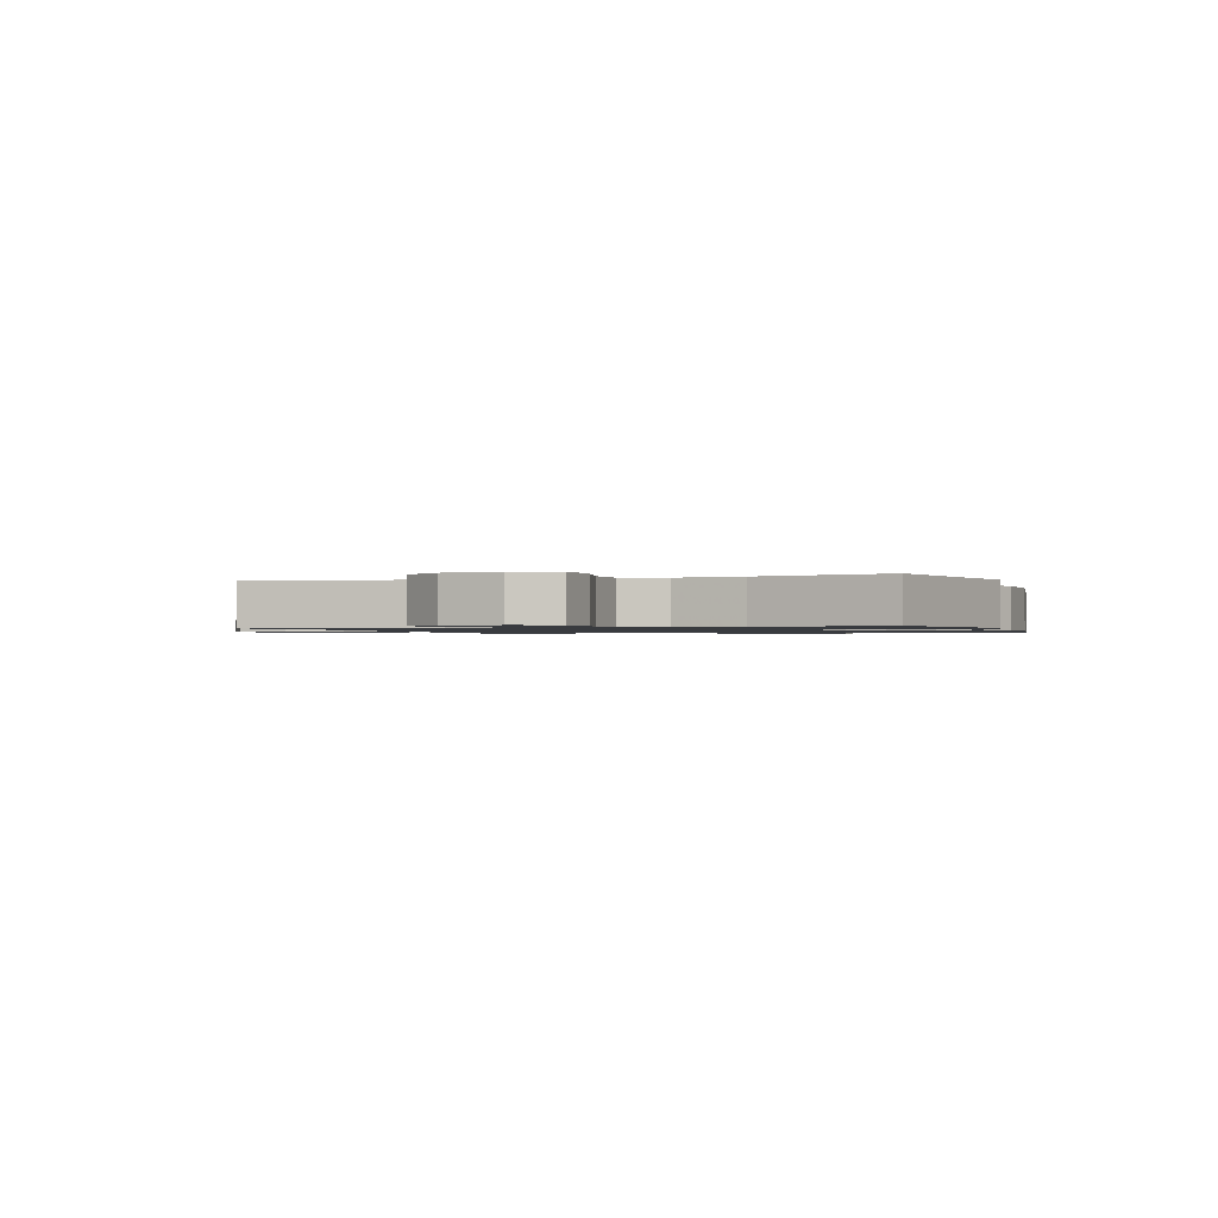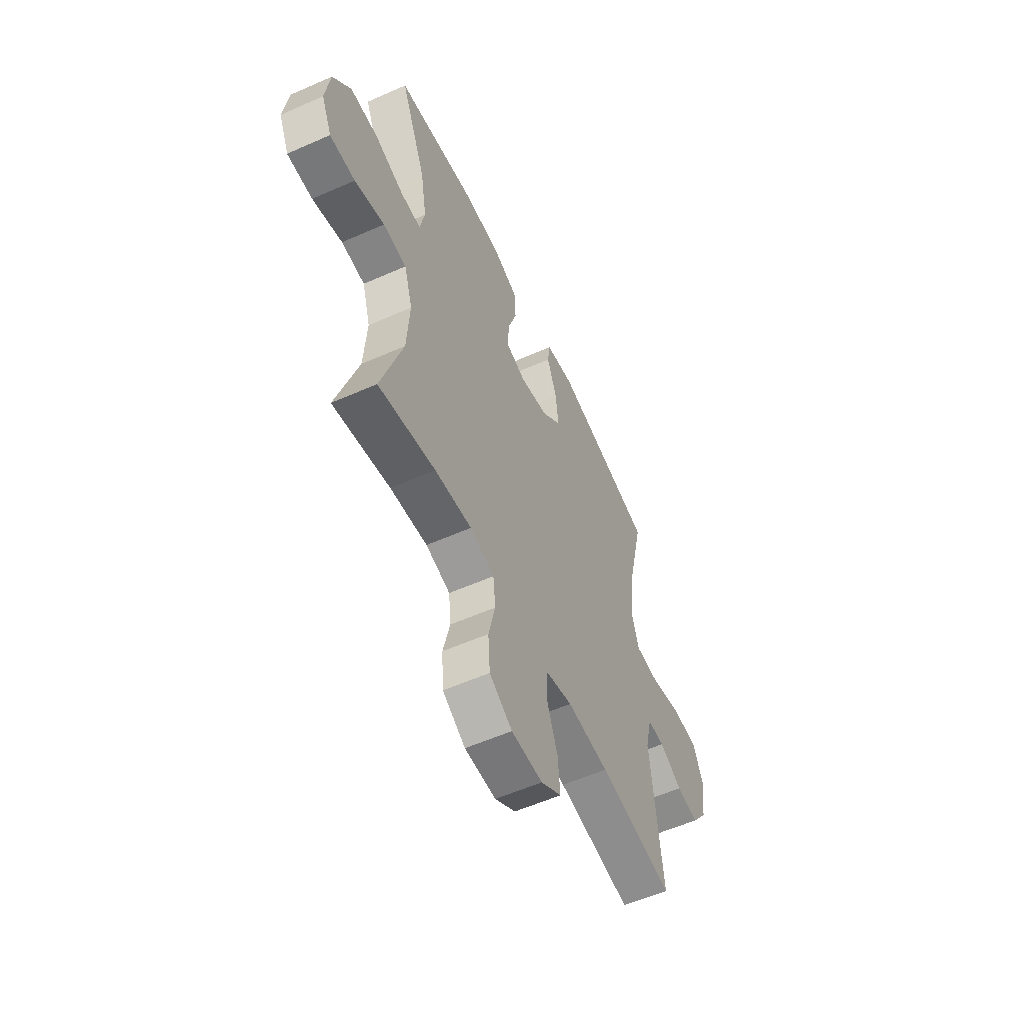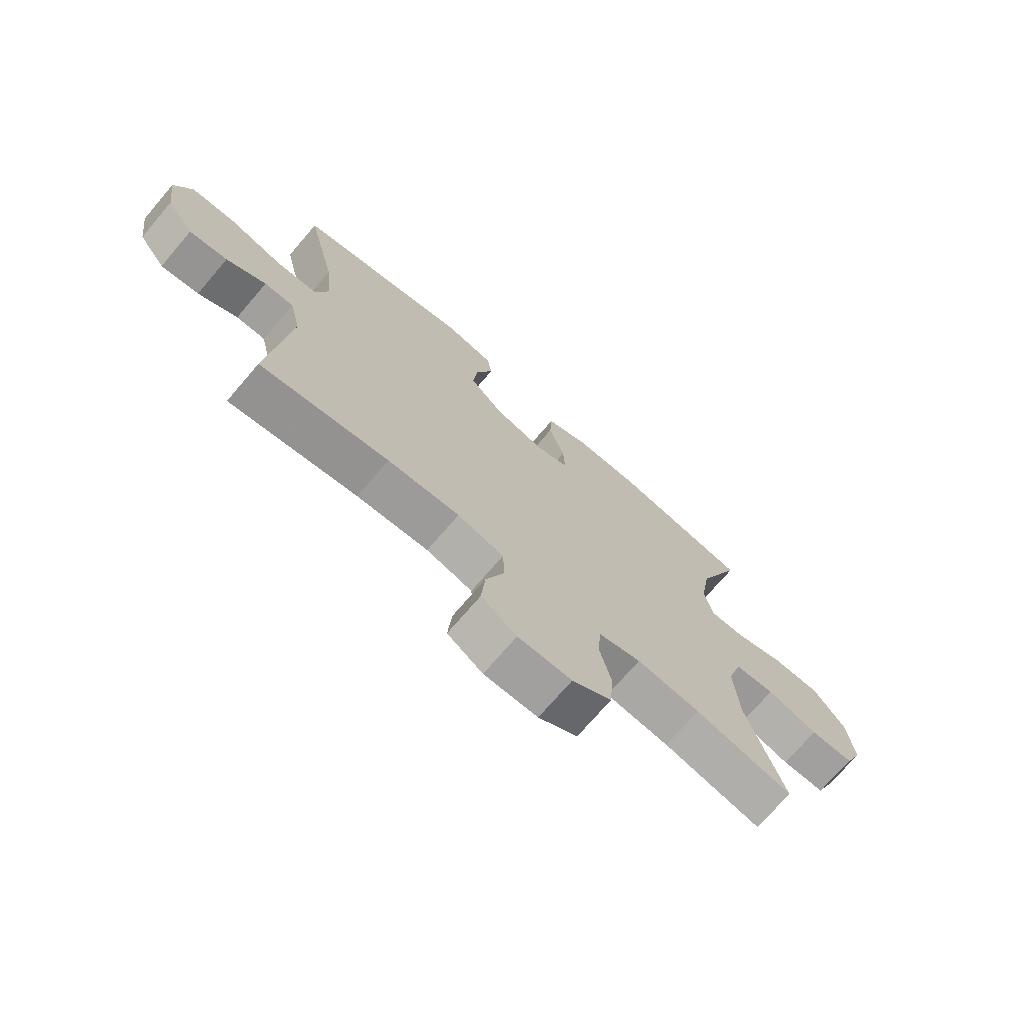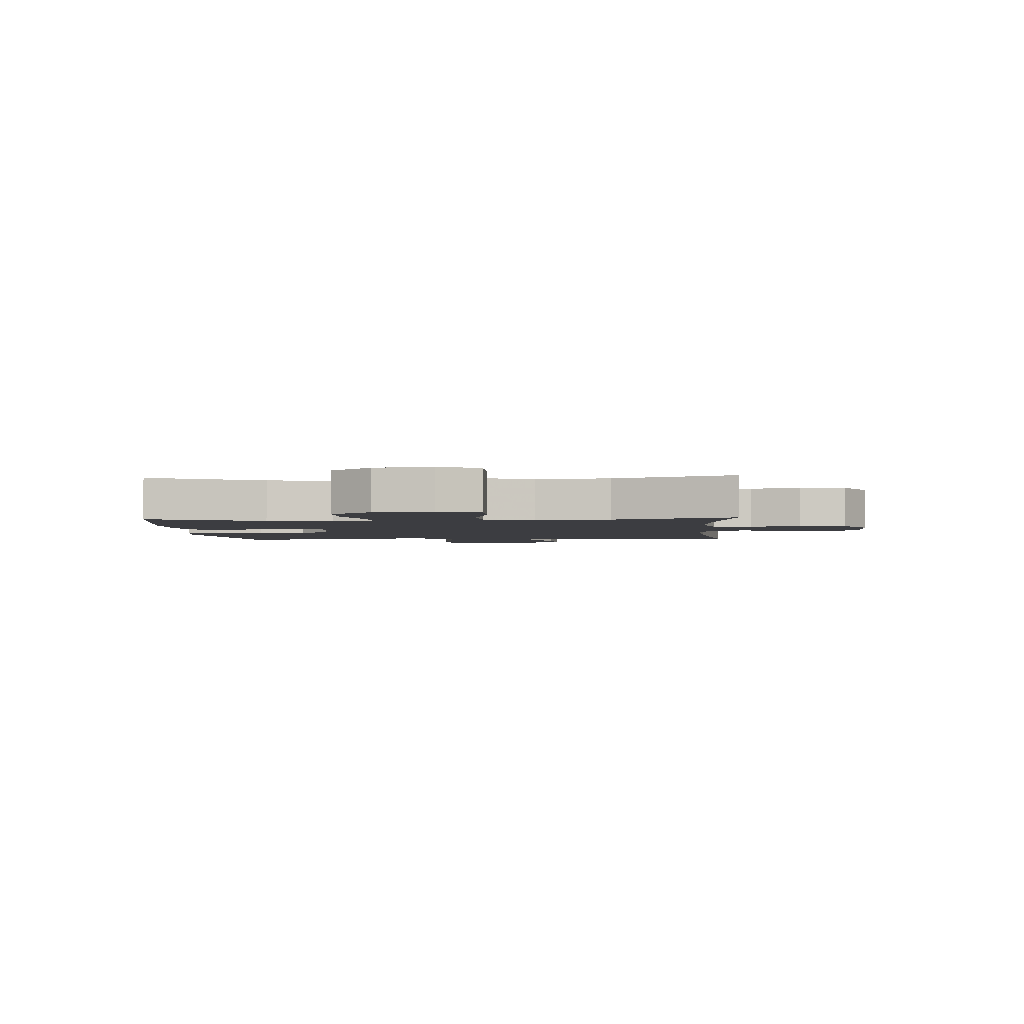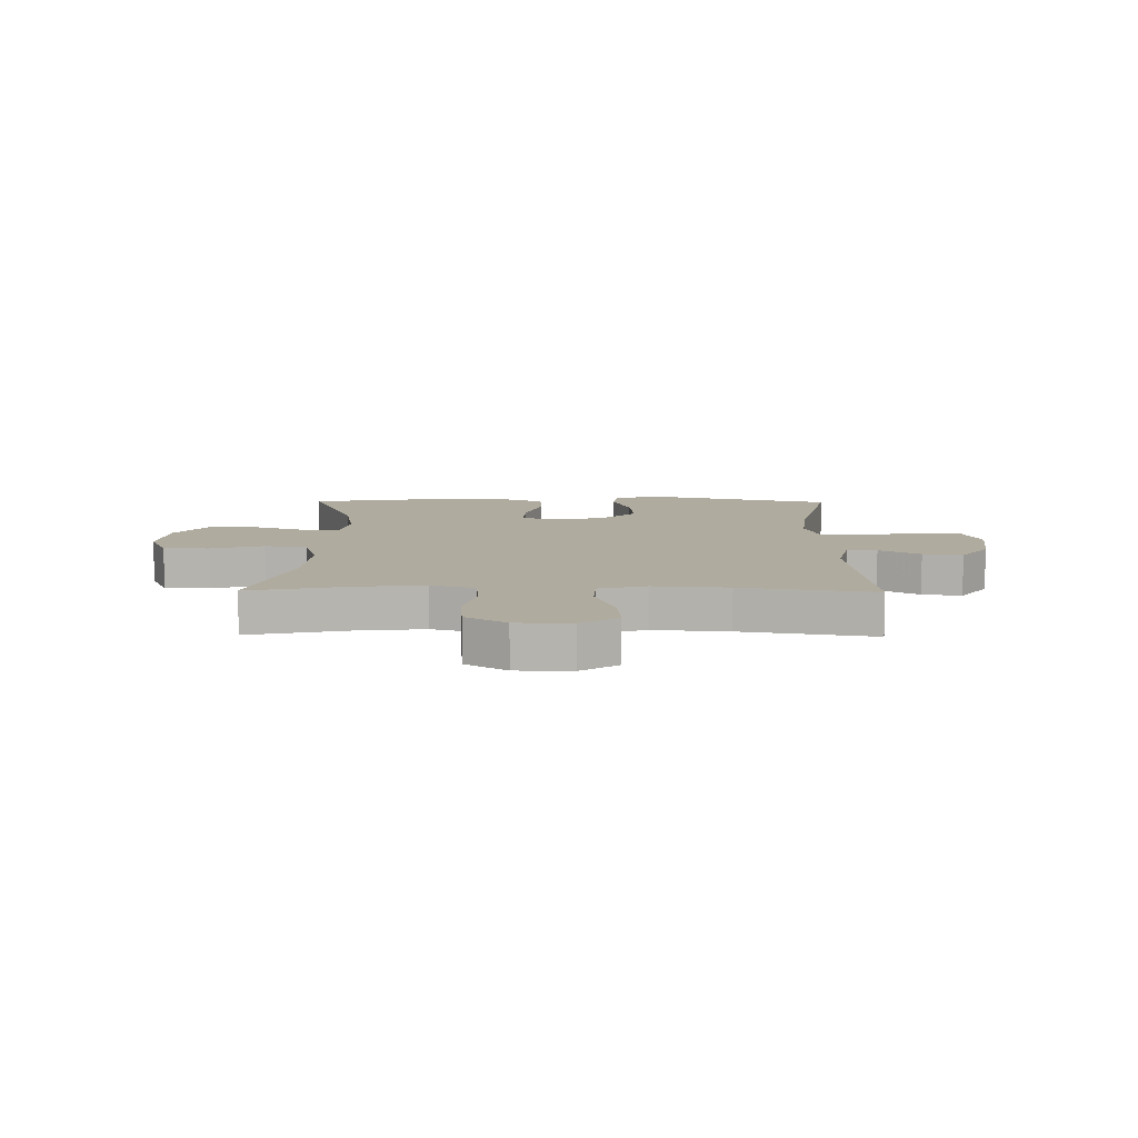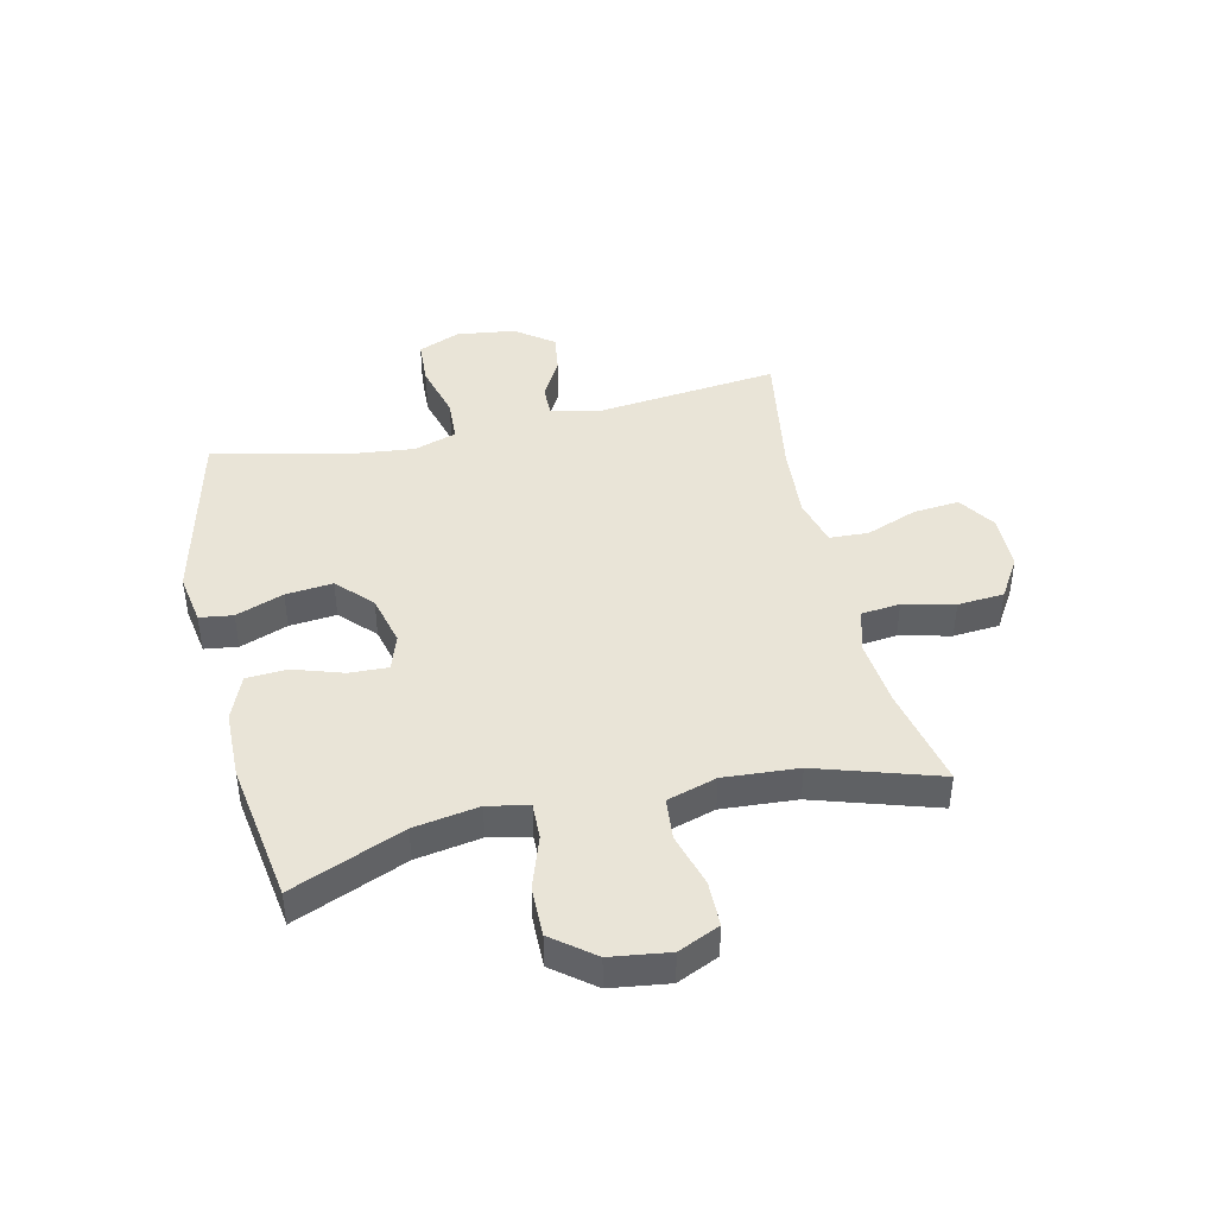
<metadata>
{"format":"obj","ext":"obj","renderer":"f3d","projection":"perspective","resolution":1024,"background":"white","views":[{"elev":-1.1,"azim":-70.7,"up":"+Y"},{"elev":-56.7,"azim":114.8,"up":"+Z"},{"elev":-72.2,"azim":-40.6,"up":"+Z"},{"elev":-2.8,"azim":93.9,"up":"+Y"},{"elev":9.7,"azim":-179.2,"up":"+Y"},{"elev":43.3,"azim":77.1,"up":"+Y"}]}
</metadata>
<code>
v -0.5 0.07 -0.5
v -0.465 0.07 -0.181
v -0.485 0.07 -0.095
v -0.538 0.07 -0.096
v -0.609 0.07 -0.135
v -0.678 0.07 -0.145
v -0.727 0.07 -0.079
v -0.741 0.07 0.023
v -0.71 0.07 0.097
v -0.63 0.07 0.101
v -0.533 0.07 0.075
v -0.458 0.07 0.079
v -0.434 0.07 0.153
v -0.446 0.07 0.267
v -0.5 0.07 0.5
v -0.185 0.07 0.575
v -0.095 0.07 0.56
v -0.087 0.07 0.502
v -0.118 0.07 0.419
v -0.126 0.07 0.337
v -0.066 0.07 0.28
v 0.023 0.07 0.258
v 0.085 0.07 0.279
v 0.082 0.07 0.347
v 0.054 0.07 0.433
v 0.058 0.07 0.504
v 0.136 0.07 0.536
v 0.255 0.07 0.538
v 0.5 0.07 0.5
v 0.42 0.07 0.305
v 0.401 0.07 0.192
v 0.416 0.07 0.121
v 0.479 0.07 0.123
v 0.57 0.07 0.154
v 0.657 0.07 0.155
v 0.713 0.07 0.083
v 0.727 0.07 -0.019
v 0.695 0.07 -0.091
v 0.616 0.07 -0.092
v 0.523 0.07 -0.065
v 0.45 0.07 -0.072
v 0.424 0.07 -0.158
v 0.433 0.07 -0.288
v 0.5 0.07 -0.5
v 0.323 0.07 -0.462
v 0.208 0.07 -0.45
v 0.132 0.07 -0.471
v 0.125 0.07 -0.539
v 0.146 0.07 -0.628
v 0.14 0.07 -0.709
v 0.069 0.07 -0.753
v -0.028 0.07 -0.754
v -0.092 0.07 -0.712
v -0.085 0.07 -0.632
v -0.051 0.07 -0.542
v -0.054 0.07 -0.474
v -0.138 0.07 -0.452
v -0.268 0.07 -0.462
v -0.5 0 -0.5
v -0.465 0 -0.181
v -0.485 0 -0.095
v -0.538 0 -0.096
v -0.609 0 -0.135
v -0.678 0 -0.145
v -0.727 0 -0.079
v -0.741 0 0.023
v -0.71 0 0.097
v -0.63 0 0.101
v -0.533 0 0.075
v -0.458 0 0.079
v -0.434 0 0.153
v -0.446 0 0.267
v -0.5 0 0.5
v -0.185 0 0.575
v -0.095 0 0.56
v -0.087 0 0.502
v -0.118 0 0.419
v -0.126 0 0.337
v -0.066 0 0.28
v 0.023 0 0.258
v 0.085 0 0.279
v 0.082 0 0.347
v 0.054 0 0.433
v 0.058 0 0.504
v 0.136 0 0.536
v 0.255 0 0.538
v 0.5 0 0.5
v 0.42 0 0.305
v 0.401 0 0.192
v 0.416 0 0.121
v 0.479 0 0.123
v 0.57 0 0.154
v 0.657 0 0.155
v 0.713 0 0.083
v 0.727 0 -0.019
v 0.695 0 -0.091
v 0.616 0 -0.092
v 0.523 0 -0.065
v 0.45 0 -0.072
v 0.424 0 -0.158
v 0.433 0 -0.288
v 0.5 0 -0.5
v 0.323 0 -0.462
v 0.208 0 -0.45
v 0.132 0 -0.471
v 0.125 0 -0.539
v 0.146 0 -0.628
v 0.14 0 -0.709
v 0.069 0 -0.753
v -0.028 0 -0.754
v -0.092 0 -0.712
v -0.085 0 -0.632
v -0.051 0 -0.542
v -0.054 0 -0.474
v -0.138 0 -0.452
v -0.268 0 -0.462
f 53 54 55
f 52 53 55
f 51 52 55
f 50 51 55
f 49 50 55
f 48 49 55
f 47 48 55 56
f 46 47 56 57
f 43 44 45
f 42 43 45 46
f 41 42 46 57
f 38 39 40
f 37 38 40
f 36 37 40
f 35 36 40
f 34 35 40
f 33 34 40
f 32 33 40 41
f 41 57 58
f 32 41 58
f 31 32 58
f 28 29 30
f 27 28 30
f 26 27 30
f 25 26 30
f 24 25 30
f 23 24 30 31
f 17 18 19
f 16 17 19
f 15 16 19
f 14 15 19
f 13 14 19 20
f 12 13 20 21
f 9 10 11
f 8 9 11
f 7 8 11
f 6 7 11
f 5 6 11
f 4 5 11
f 3 4 11 12
f 12 21 22
f 3 12 22
f 2 3 22
f 23 31 58
f 22 23 58
f 2 22 58
f 1 2 58
f 113 112 111
f 113 111 110
f 113 110 109
f 113 109 108
f 113 108 107
f 113 107 106
f 114 113 106 105
f 115 114 105 104
f 103 102 101
f 104 103 101 100
f 115 104 100 99
f 98 97 96
f 98 96 95
f 98 95 94
f 98 94 93
f 98 93 92
f 98 92 91
f 99 98 91 90
f 116 115 99
f 116 99 90
f 116 90 89
f 88 87 86
f 88 86 85
f 88 85 84
f 88 84 83
f 88 83 82
f 89 88 82 81
f 77 76 75
f 77 75 74
f 77 74 73
f 77 73 72
f 78 77 72 71
f 79 78 71 70
f 69 68 67
f 69 67 66
f 69 66 65
f 69 65 64
f 69 64 63
f 69 63 62
f 70 69 62 61
f 80 79 70
f 80 70 61
f 80 61 60
f 116 89 81
f 116 81 80
f 116 80 60
f 116 60 59
f 1 59 60 2
f 2 60 61 3
f 3 61 62 4
f 4 62 63 5
f 5 63 64 6
f 6 64 65 7
f 7 65 66 8
f 8 66 67 9
f 9 67 68 10
f 10 68 69 11
f 11 69 70 12
f 12 70 71 13
f 13 71 72 14
f 14 72 73 15
f 15 73 74 16
f 16 74 75 17
f 17 75 76 18
f 18 76 77 19
f 19 77 78 20
f 20 78 79 21
f 21 79 80 22
f 22 80 81 23
f 23 81 82 24
f 24 82 83 25
f 25 83 84 26
f 26 84 85 27
f 27 85 86 28
f 28 86 87 29
f 29 87 88 30
f 30 88 89 31
f 31 89 90 32
f 32 90 91 33
f 33 91 92 34
f 34 92 93 35
f 35 93 94 36
f 36 94 95 37
f 37 95 96 38
f 38 96 97 39
f 39 97 98 40
f 40 98 99 41
f 41 99 100 42
f 42 100 101 43
f 43 101 102 44
f 44 102 103 45
f 45 103 104 46
f 46 104 105 47
f 47 105 106 48
f 48 106 107 49
f 49 107 108 50
f 50 108 109 51
f 51 109 110 52
f 52 110 111 53
f 53 111 112 54
f 54 112 113 55
f 55 113 114 56
f 56 114 115 57
f 57 115 116 58
f 58 116 59 1

</code>
